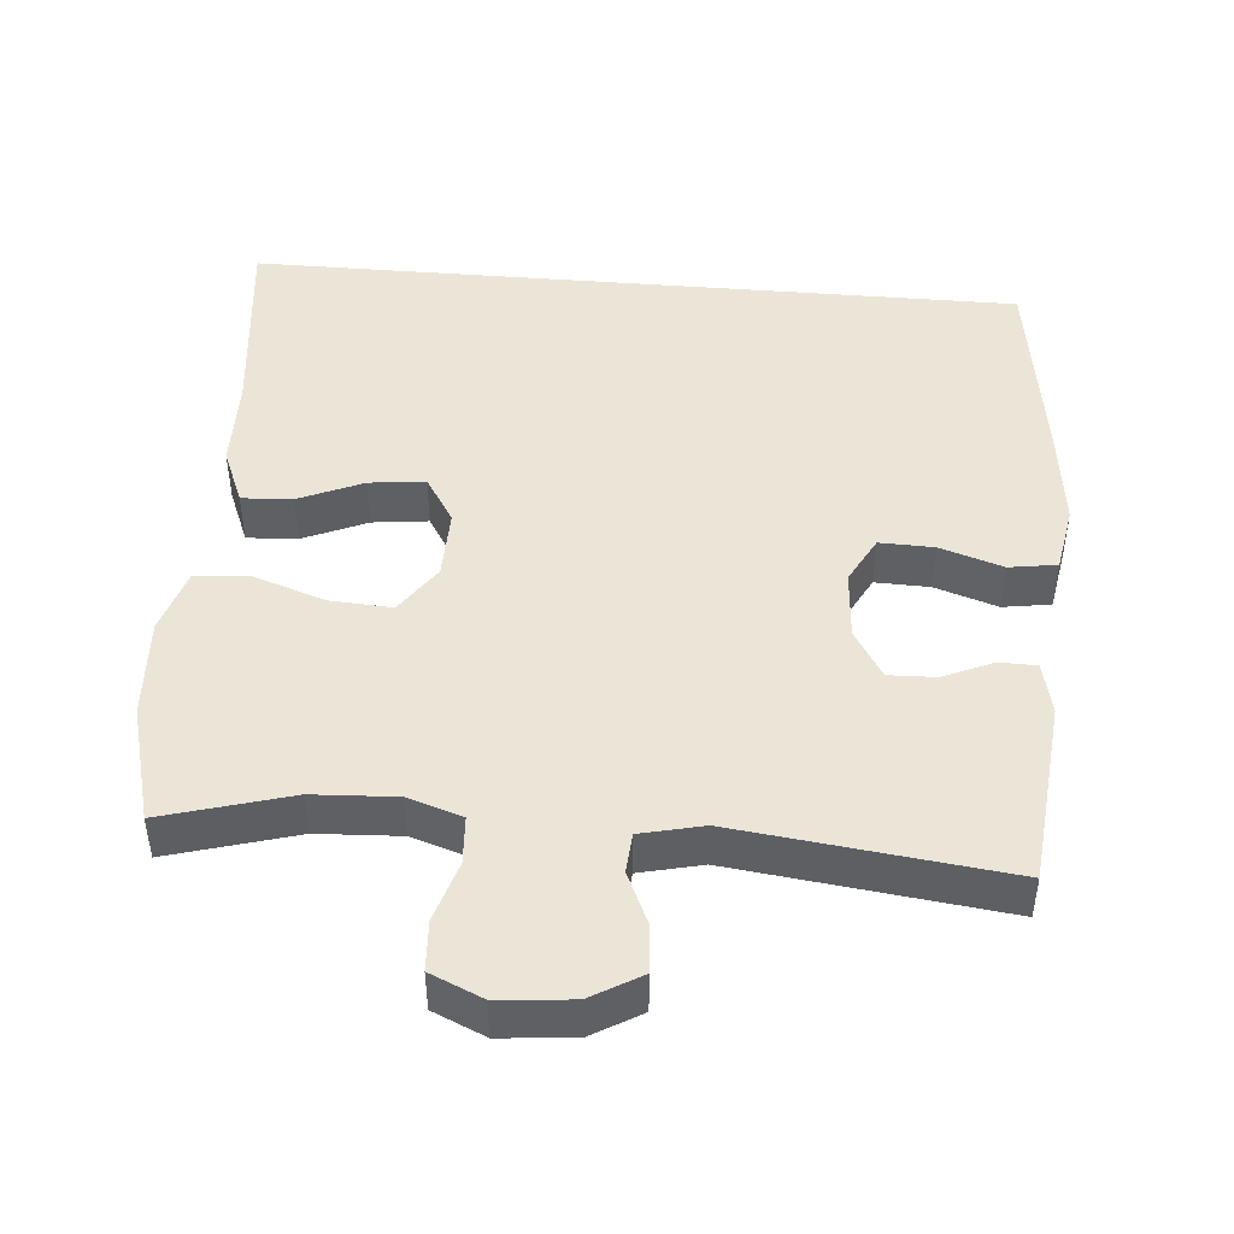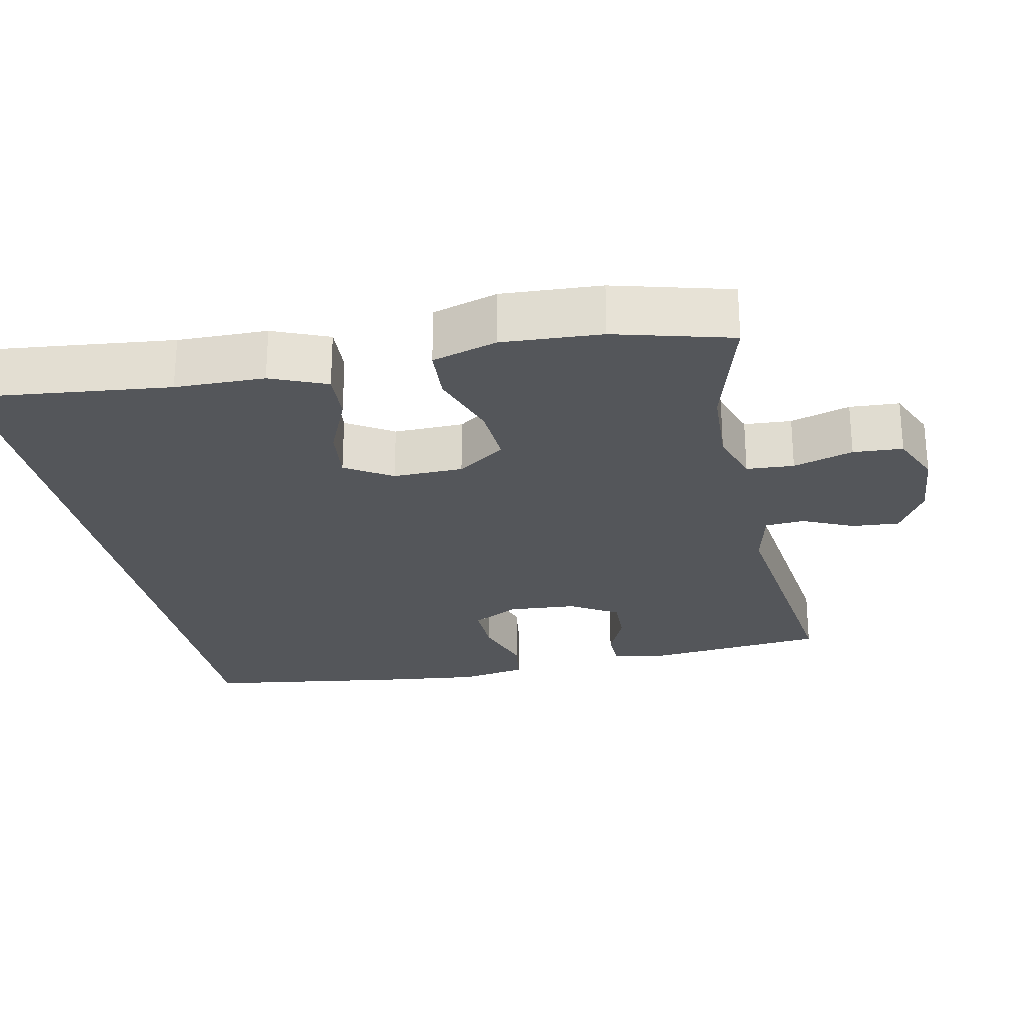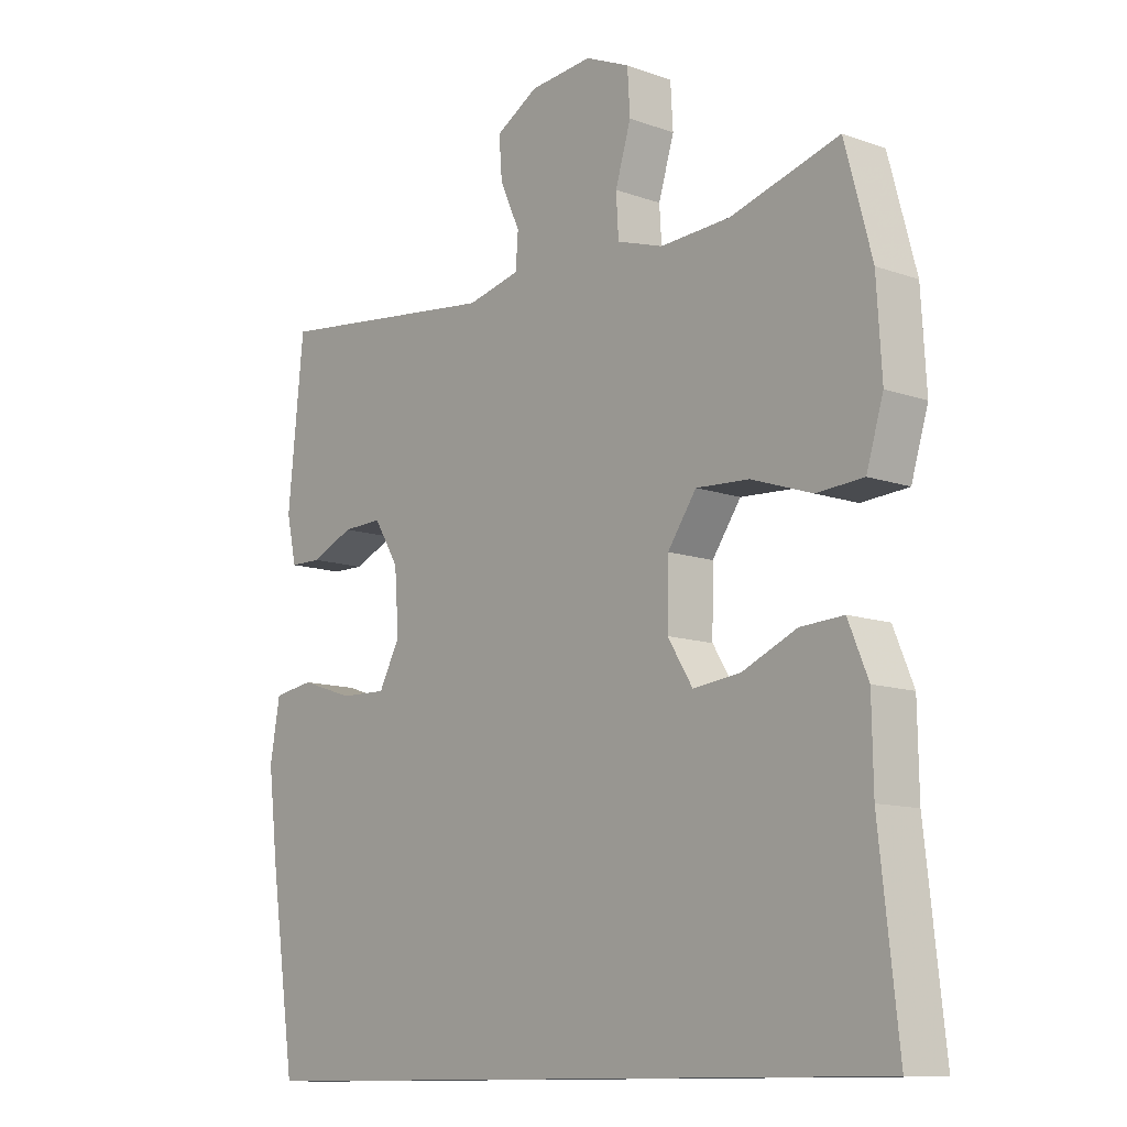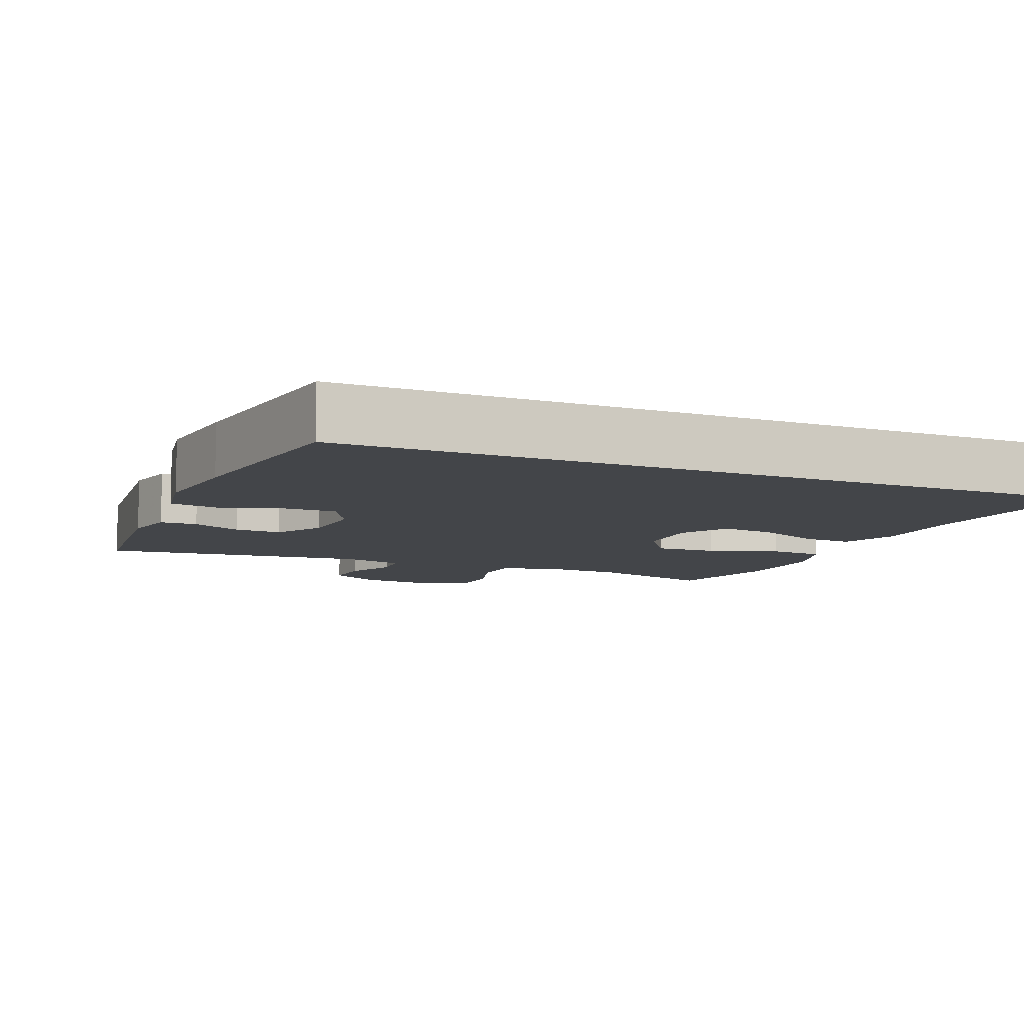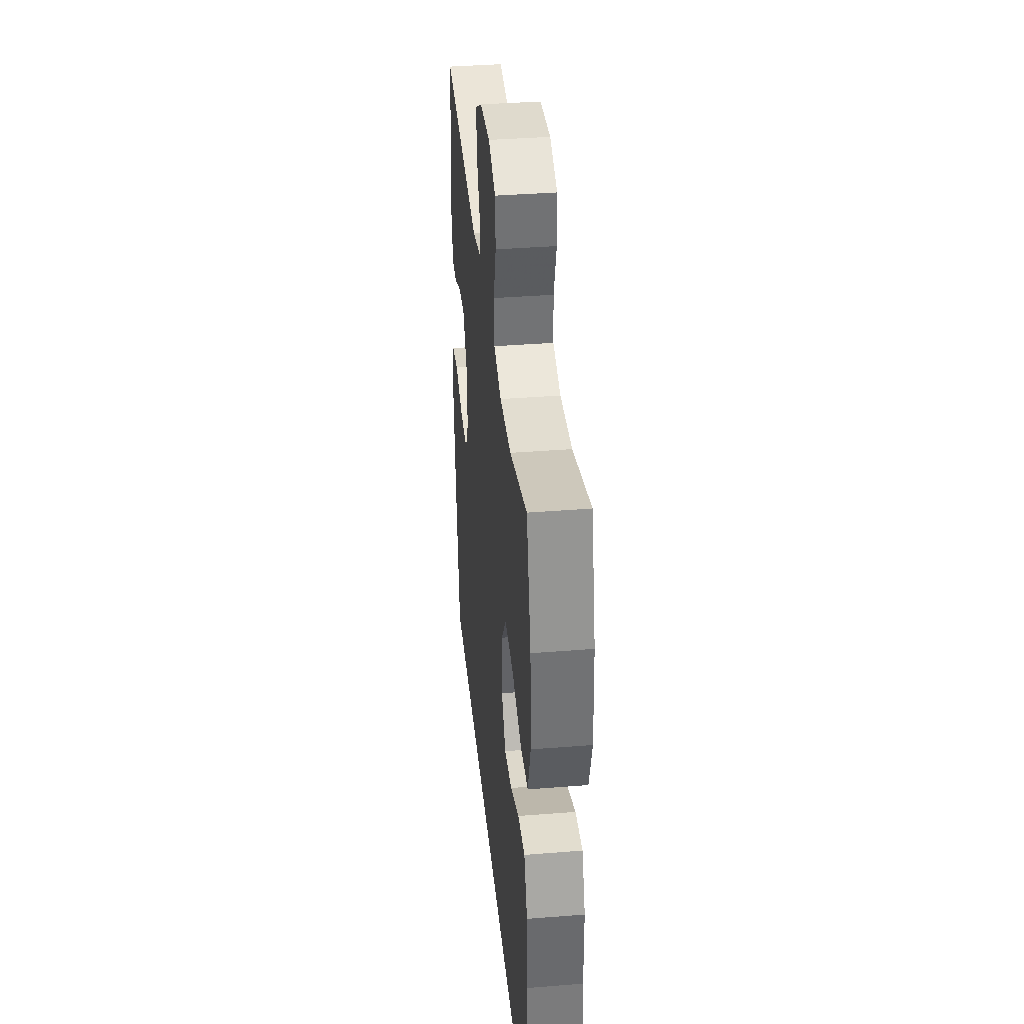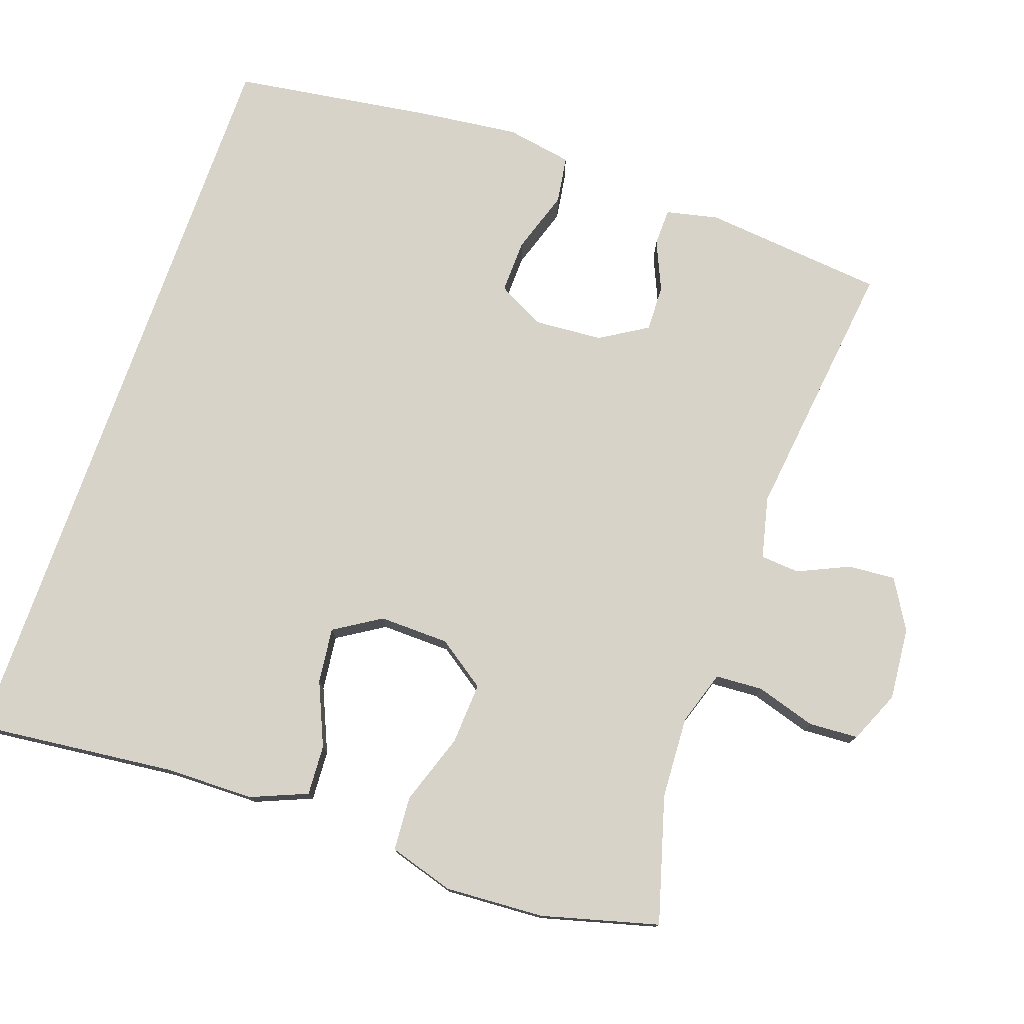
<metadata>
{"format":"obj","ext":"obj","renderer":"f3d","projection":"perspective","resolution":1024,"background":"white","views":[{"elev":45.9,"azim":4.9,"up":"+Y"},{"elev":-25.6,"azim":-78.1,"up":"+Y"},{"elev":-11.4,"azim":-130.9,"up":"+Z"},{"elev":-8.7,"azim":157.1,"up":"+Y"},{"elev":38.2,"azim":-95.8,"up":"+Z"},{"elev":76.8,"azim":-70.7,"up":"+Y"}]}
</metadata>
<code>
v 0.5 0.07 0.5
v 0.525 0.07 0.25
v 0.509 0.07 0.178
v 0.458 0.07 0.177
v 0.39 0.07 0.207
v 0.326 0.07 0.209
v 0.286 0.07 0.144
v 0.279 0.07 0.049
v 0.313 0.07 -0.015
v 0.387 0.07 -0.013
v 0.473 0.07 0.015
v 0.538 0.07 0.005
v 0.554 0.07 -0.086
v 0.538 0.07 -0.221
v 0.497 0.07 -0.5
v -0.555 0.07 -0.5
v -0.525 0.07 -0.227
v -0.523 0.07 -0.104
v -0.491 0.07 -0.027
v -0.422 0.07 -0.031
v -0.335 0.07 -0.069
v -0.259 0.07 -0.078
v -0.219 0.07 -0.014
v -0.221 0.07 0.082
v -0.267 0.07 0.148
v -0.352 0.07 0.143
v -0.449 0.07 0.11
v -0.524 0.07 0.115
v -0.551 0.07 0.204
v -0.543 0.07 0.34
v -0.5 0.07 0.5
v -0.327 0.07 0.45
v -0.214 0.07 0.444
v -0.14 0.07 0.468
v -0.136 0.07 0.533
v -0.161 0.07 0.615
v -0.157 0.07 0.683
v -0.086 0.07 0.714
v 0.014 0.07 0.705
v 0.082 0.07 0.665
v 0.077 0.07 0.6
v 0.045 0.07 0.53
v 0.049 0.07 0.476
v 0.134 0.07 0.456
v 0.5 0 0.5
v 0.525 0 0.25
v 0.509 0 0.178
v 0.458 0 0.177
v 0.39 0 0.207
v 0.326 0 0.209
v 0.286 0 0.144
v 0.279 0 0.049
v 0.313 0 -0.015
v 0.387 0 -0.013
v 0.473 0 0.015
v 0.538 0 0.005
v 0.554 0 -0.086
v 0.538 0 -0.221
v 0.497 0 -0.5
v -0.555 0 -0.5
v -0.525 0 -0.227
v -0.523 0 -0.104
v -0.491 0 -0.027
v -0.422 0 -0.031
v -0.335 0 -0.069
v -0.259 0 -0.078
v -0.219 0 -0.014
v -0.221 0 0.082
v -0.267 0 0.148
v -0.352 0 0.143
v -0.449 0 0.11
v -0.524 0 0.115
v -0.551 0 0.204
v -0.543 0 0.34
v -0.5 0 0.5
v -0.327 0 0.45
v -0.214 0 0.444
v -0.14 0 0.468
v -0.136 0 0.533
v -0.161 0 0.615
v -0.157 0 0.683
v -0.086 0 0.714
v 0.014 0 0.705
v 0.082 0 0.665
v 0.077 0 0.6
v 0.045 0 0.53
v 0.049 0 0.476
v 0.134 0 0.456
f 40 41 42
f 39 40 42
f 38 39 42
f 37 38 42
f 36 37 42
f 35 36 42
f 34 35 42 43
f 33 34 43 44
f 30 31 32
f 29 30 32
f 28 29 32
f 27 28 32
f 26 27 32
f 25 26 32 33
f 24 25 33 44
f 19 20 21
f 18 19 21
f 17 18 21
f 17 21 22
f 16 17 22
f 14 15 16
f 13 14 16
f 12 13 16
f 11 12 16
f 10 11 16
f 9 10 16 22
f 8 9 22 23
f 3 4 5
f 2 3 5
f 1 2 5
f 44 1 5
f 44 5 6
f 23 24 44
f 8 23 44
f 7 8 44
f 6 7 44
f 86 85 84
f 86 84 83
f 86 83 82
f 86 82 81
f 86 81 80
f 86 80 79
f 87 86 79 78
f 88 87 78 77
f 76 75 74
f 76 74 73
f 76 73 72
f 76 72 71
f 76 71 70
f 77 76 70 69
f 88 77 69 68
f 65 64 63
f 65 63 62
f 65 62 61
f 66 65 61
f 66 61 60
f 60 59 58
f 60 58 57
f 60 57 56
f 60 56 55
f 60 55 54
f 66 60 54 53
f 67 66 53 52
f 49 48 47
f 49 47 46
f 49 46 45
f 49 45 88
f 50 49 88
f 88 68 67
f 88 67 52
f 88 52 51
f 88 51 50
f 1 45 46 2
f 2 46 47 3
f 3 47 48 4
f 4 48 49 5
f 5 49 50 6
f 6 50 51 7
f 7 51 52 8
f 8 52 53 9
f 9 53 54 10
f 10 54 55 11
f 11 55 56 12
f 12 56 57 13
f 13 57 58 14
f 14 58 59 15
f 15 59 60 16
f 16 60 61 17
f 17 61 62 18
f 18 62 63 19
f 19 63 64 20
f 20 64 65 21
f 21 65 66 22
f 22 66 67 23
f 23 67 68 24
f 24 68 69 25
f 25 69 70 26
f 26 70 71 27
f 27 71 72 28
f 28 72 73 29
f 29 73 74 30
f 30 74 75 31
f 31 75 76 32
f 32 76 77 33
f 33 77 78 34
f 34 78 79 35
f 35 79 80 36
f 36 80 81 37
f 37 81 82 38
f 38 82 83 39
f 39 83 84 40
f 40 84 85 41
f 41 85 86 42
f 42 86 87 43
f 43 87 88 44
f 44 88 45 1

</code>
